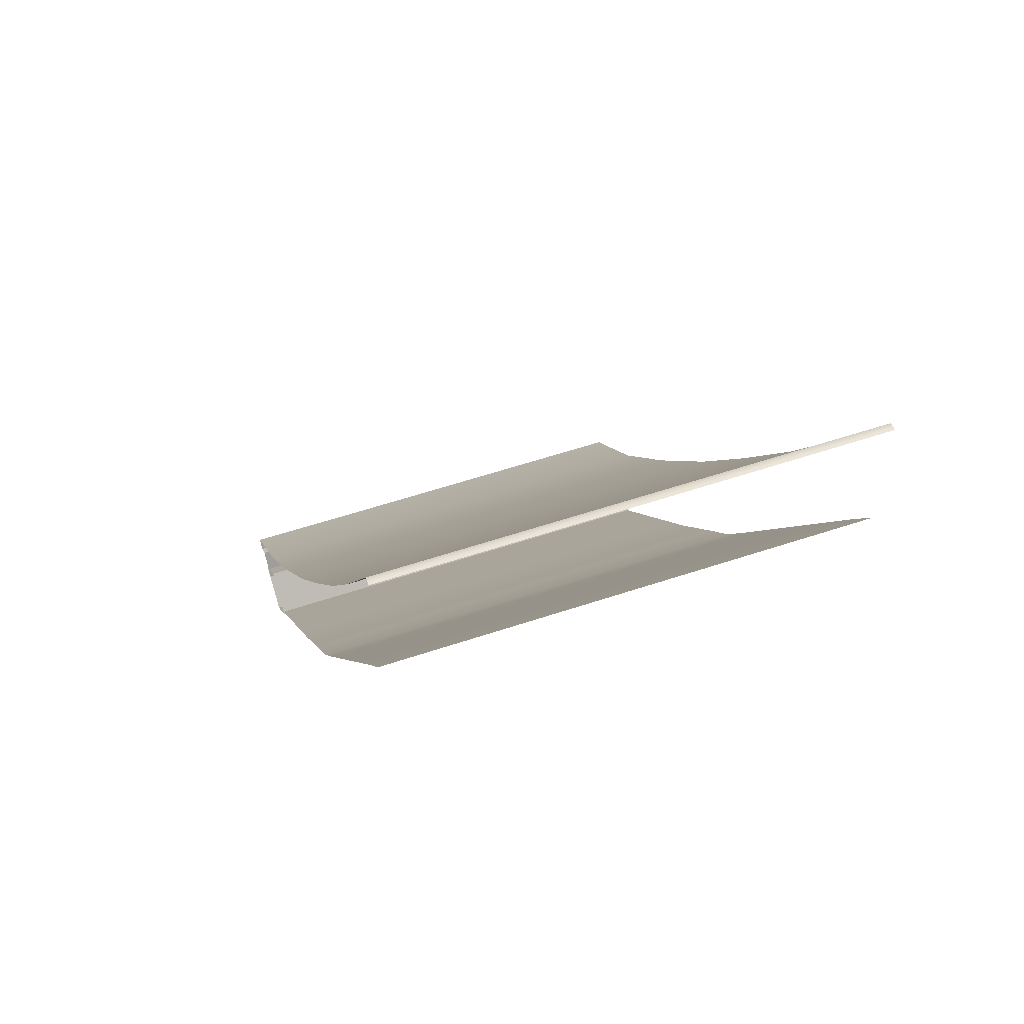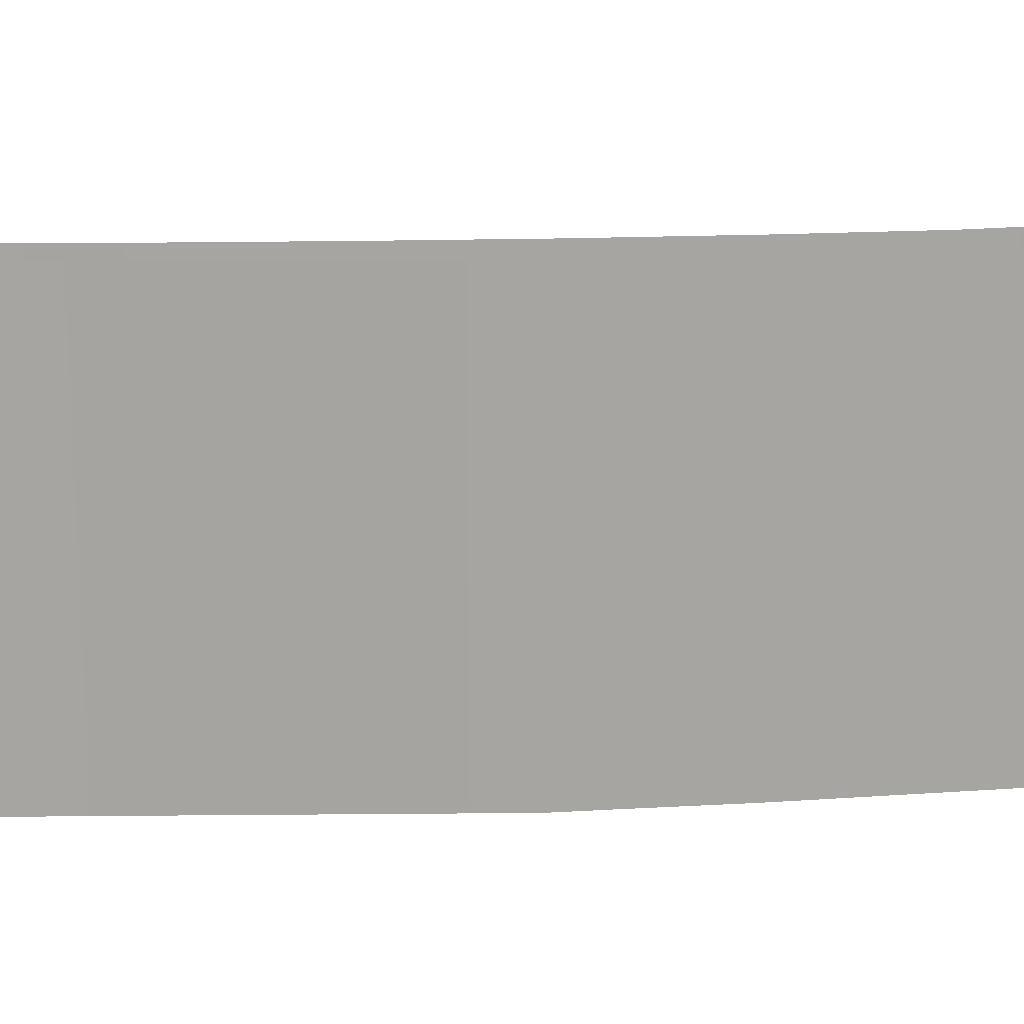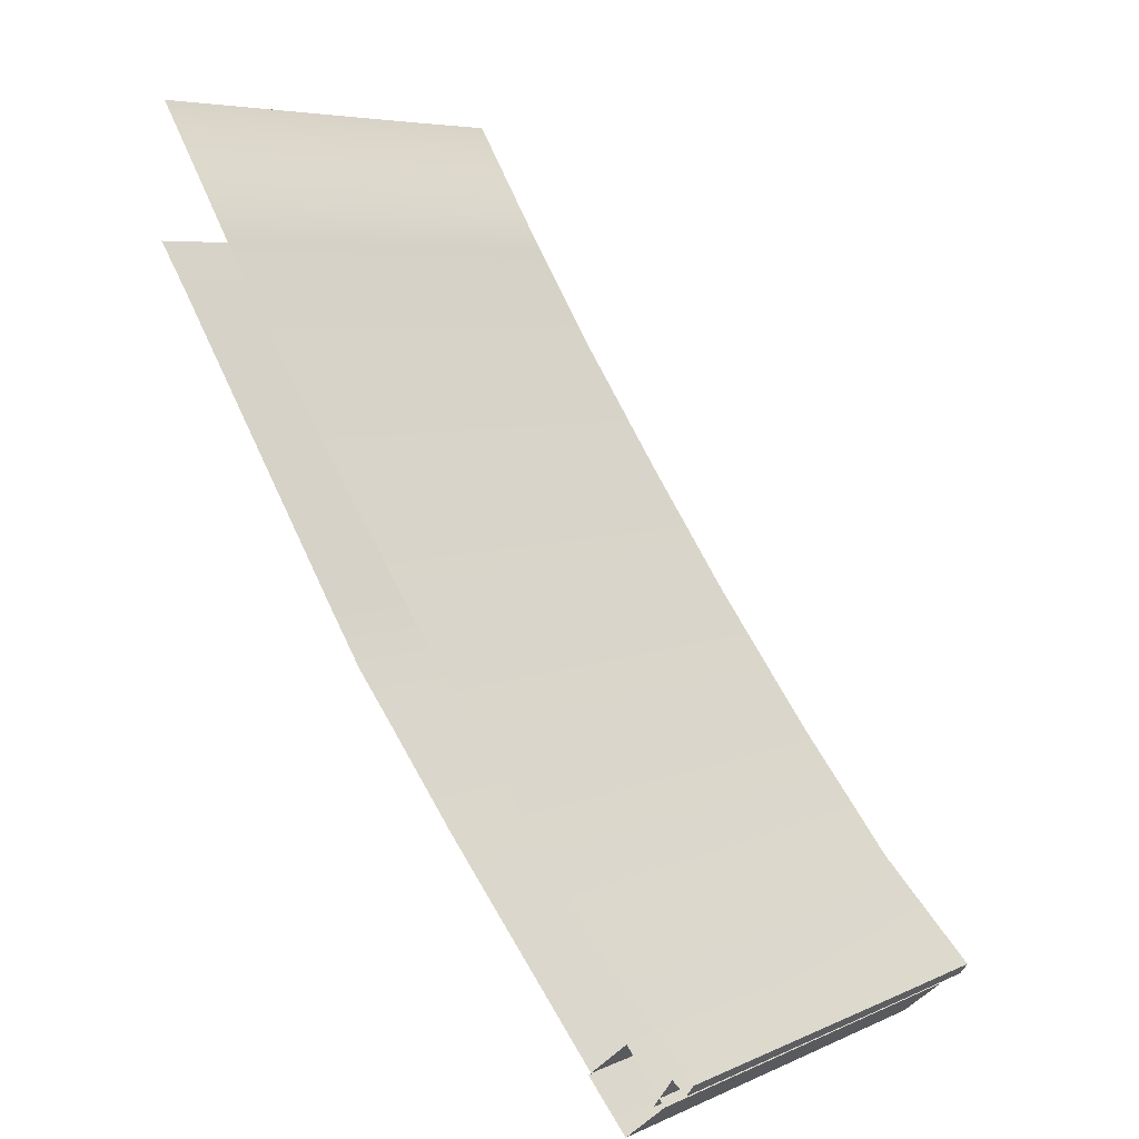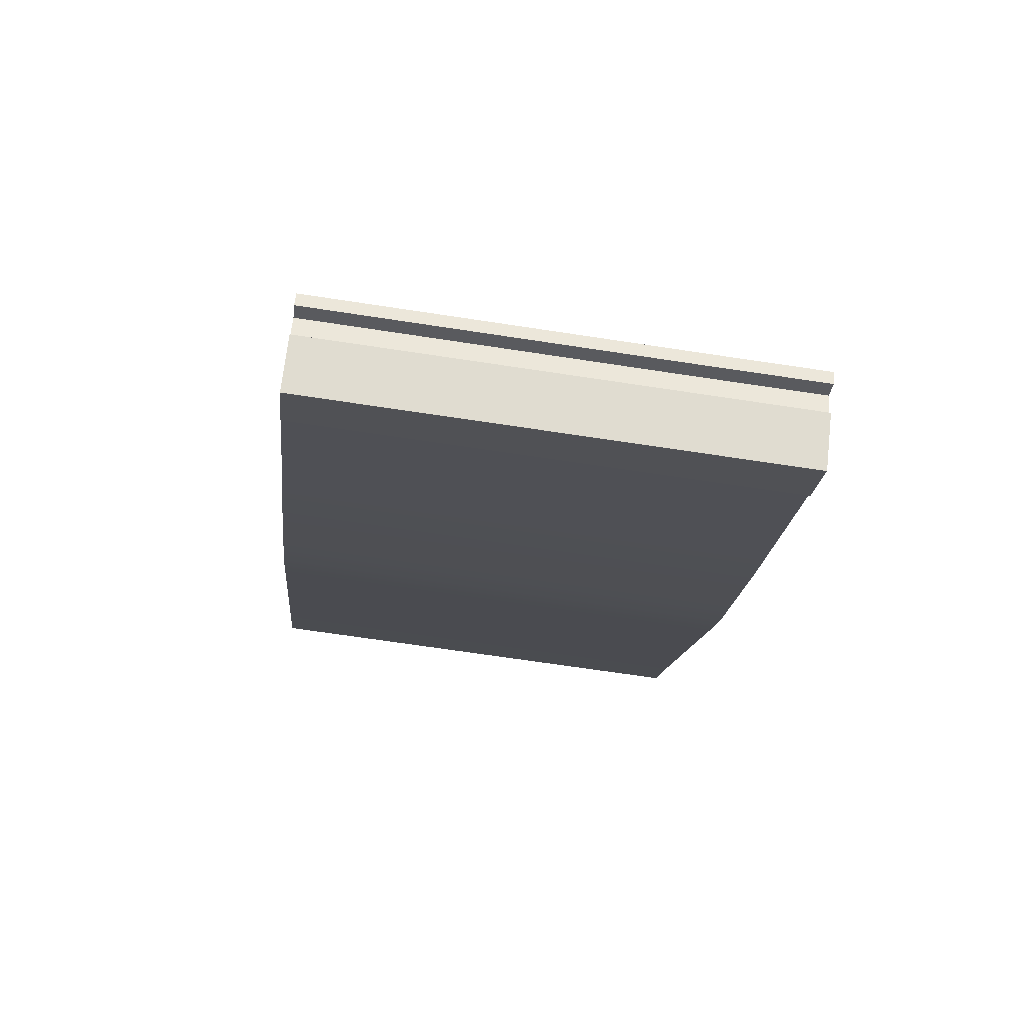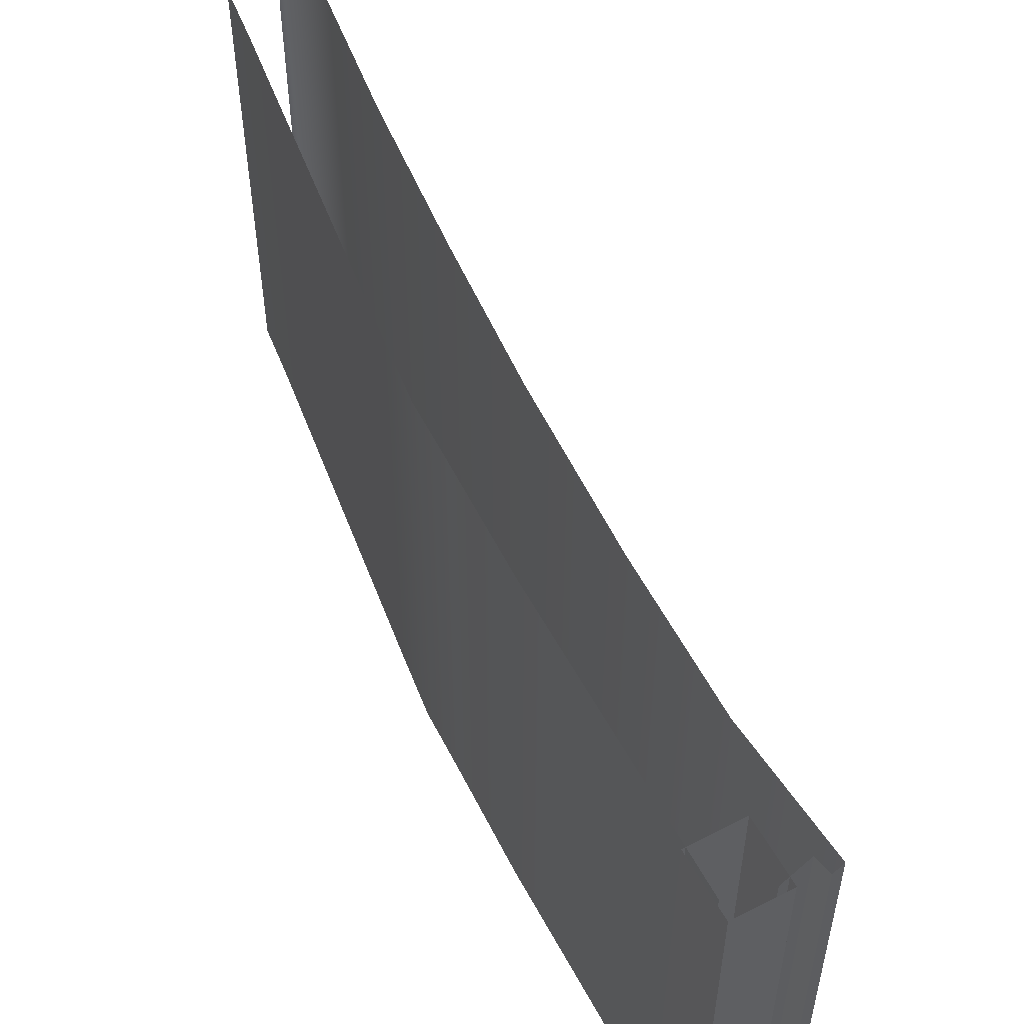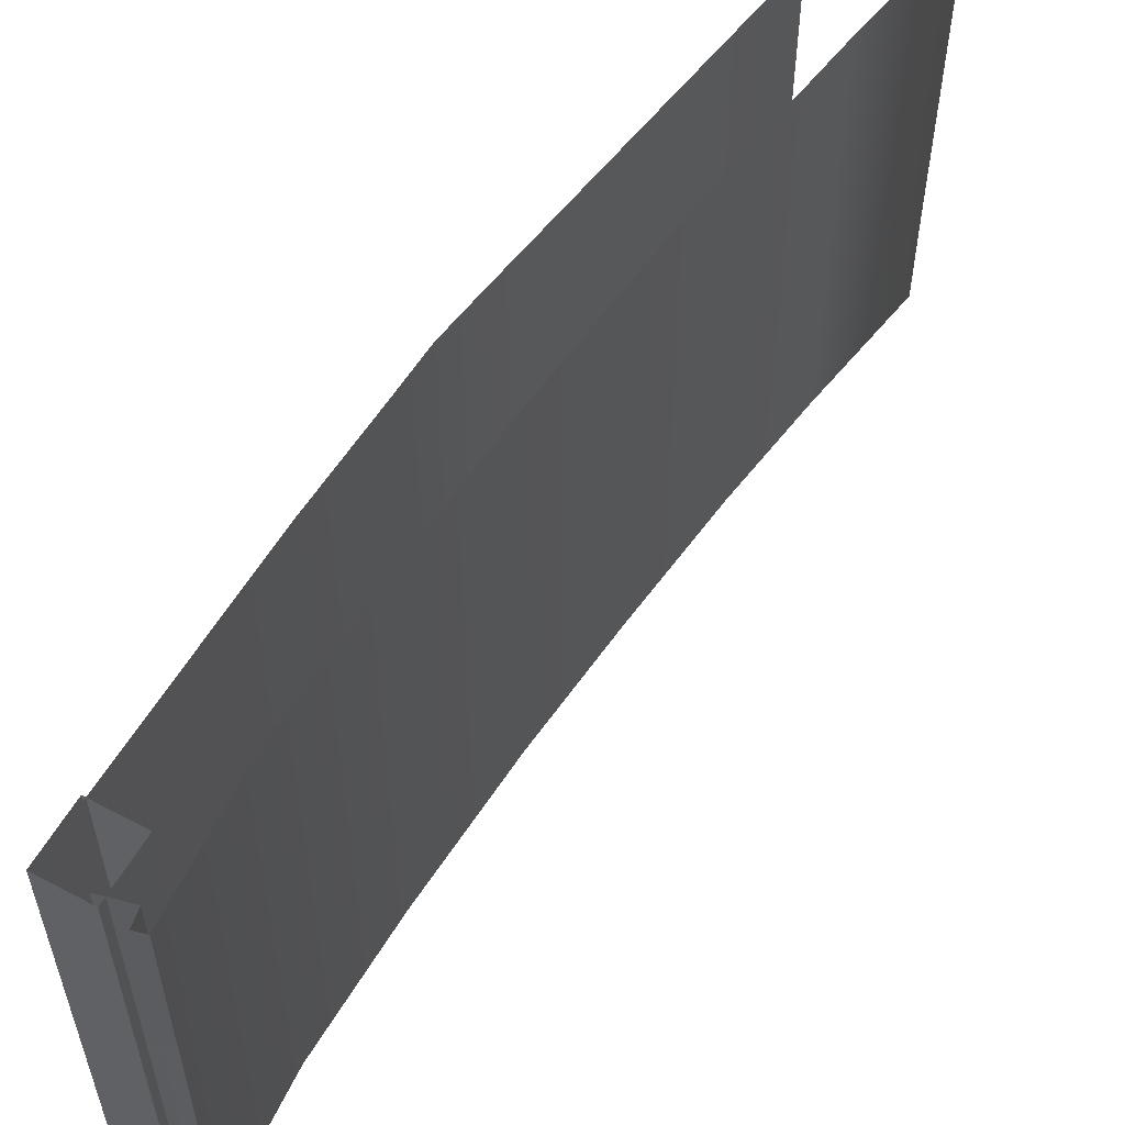
<metadata>
{"format":"obj","ext":"obj","renderer":"f3d","projection":"perspective","resolution":1024,"background":"white","views":[{"elev":56.0,"azim":-109.4,"up":"+Y"},{"elev":16.6,"azim":-58.2,"up":"+Z"},{"elev":6.4,"azim":38.2,"up":"+Y"},{"elev":-69.3,"azim":81.4,"up":"+Y"},{"elev":55.6,"azim":12.2,"up":"+Z"},{"elev":56.6,"azim":69.7,"up":"+Z"}]}
</metadata>
<code>
o Roof_Modular_FlatTiles_4_Mid_Half
v 1.087 1.126 -1
v 0.1341 2.597 -1
v 0.2697 2.387 -1
v 0.4053 2.177 -1
v 0.5409 1.967 -1
v 0.6765 1.757 -1
v 0.8121 1.547 -1
v 0.9478 1.337 -1
v 2.359 -0.4205 -1
v 1.245 0.9288 -1
v 1.401 0.7329 -1
v 1.556 0.537 -1
v 1.717 0.3455 -1
v 1.877 0.154 -1
v 2.038 -0.0375 -1
v 2.199 -0.229 -1
v 1.087 1.126 1
v 0.1341 2.597 1
v 0.2697 2.387 1
v 0.4053 2.177 1
v 0.5409 1.967 1
v 0.6765 1.757 1
v 0.8121 1.547 1
v 0.9478 1.337 1
v 2.359 -0.4205 1
v 1.245 0.9288 1
v 1.401 0.7329 1
v 1.556 0.537 1
v 1.717 0.3455 1
v 1.877 0.154 1
v 2.038 -0.0375 1
v 2.199 -0.229 1
v -0.000567 2.799 -1
v -0.000567 2.799 1
v 2.399 -0.1324 1
v 2.399 -0.1324 0.03241
v 2.399 -0.1324 -1
v 2.396 -0.483 1
v 2.396 -0.483 -1
v 2.396 -0.483 0.03241
v 2.224 -0.2834 1
v 2.224 -0.2834 -1
v 2.224 -0.2834 0.03241
v 2.571 -0.332 1
v 2.571 -0.332 0.03241
v 2.571 -0.332 -1
v 0.6761 2.343 -0.5305
v 0.676 2.343 -0.01488
v 0.6758 2.344 0.4997
v 0.6757 2.344 1
v 1.875 0.6874 -0.0149
v 1.875 0.6874 0.4997
v 1.875 0.6874 1
v 2.293 0.1794 -0.01477
v 2.293 0.1796 0.4997
v 2.293 0.1798 1
v 1.057 1.79 -0.5305
v 1.057 1.79 -0.01485
v 1.057 1.789 0.4997
v 1.058 1.789 1
v 2.697 -0.225 1
v 2.697 -0.2257 0.4997
v 2.697 -0.2264 0.01097
v 2.697 -0.2271 -0.5305
v 0.03487 3.366 -0.5305
v 0.03426 3.367 -0.0149
v 0.03364 3.368 0.4997
v 0.03303 3.369 1
v 0.3811 2.8 -0.01489
v 0.3811 2.8 0.4997
v 0.3811 2.8 1
v 1.428 1.271 -0.5305
v 1.428 1.271 -0.0149
v 1.428 1.271 0.4997
v 1.428 1.271 1
v 2.664 -0.2725 -0.5305
v 2.664 -0.272 0.01747
v 2.664 -0.2714 0.4997
v 2.665 -0.2709 1
v 2.52 -0.3415 0.03415
v 2.52 -0.3414 0.4997
v 2.52 -0.3413 1
v 2.603 -0.2249 -0.5305
v 2.604 -0.2244 0.01745
v 2.604 -0.2239 0.4997
v 2.604 -0.2233 1
v 0.6758 2.344 -1
v 1.875 0.6874 -1
v 1.875 0.6874 -0.5305
v 2.293 0.1796 -1
v 2.293 0.1798 -0.5305
v 1.057 1.789 -1
v 2.697 -0.2257 -1
v 0.03364 3.368 -1
v 0.3811 2.8 -1
v 0.3811 2.8 -0.5305
v 1.428 1.271 -1
v 2.664 -0.2714 -1
v 2.52 -0.3414 -1
v 2.52 -0.3413 -0.5305
v 2.604 -0.2239 -1
v 0 3.366 -0.5305
v 0 3.367 -0.0149
v 0 3.368 0.4997
v 0 3.369 1
v 0 3.368 -1
f 18 34 33 2
f 17 24 8 1
f 24 23 7 8
f 23 22 6 7
f 22 21 5 6
f 21 20 4 5
f 20 19 3 4
f 19 18 2 3
f 26 17 1 10
f 25 32 16 9
f 32 31 15 16
f 31 30 14 15
f 30 29 13 14
f 29 28 12 13
f 28 27 11 12
f 27 26 10 11
f 38 40 45 44
f 40 39 46 45
f 41 43 40 38
f 43 42 39 40
f 37 36 45 46
f 36 35 44 45
f 35 36 43 41
f 36 37 42 43
f 83 84 80 100
f 67 68 71 70
f 66 67 70 69
f 54 91 89 51
f 55 54 51 52
f 56 55 52 53
f 47 48 58 57
f 48 49 59 58
f 49 50 60 59
f 57 58 73 72
f 58 59 74 73
f 59 60 75 74
f 96 69 48 47
f 69 70 49 48
f 70 71 50 49
f 64 91 54 63
f 63 54 55 62
f 62 55 56 61
f 72 73 51 89
f 73 74 52 51
f 74 75 53 52
f 76 64 63 77
f 77 63 62 78
f 78 62 61 79
f 84 77 78 85
f 85 78 79 86
f 85 86 82 81
f 84 85 81 80
f 83 76 77 84
f 94 65 96 95
f 101 83 100 99
f 91 90 88 89
f 87 47 57 92
f 92 57 72 97
f 95 96 47 87
f 93 90 91 64
f 97 72 89 88
f 98 93 64 76
f 67 66 103 104
f 101 98 76 83
f 66 65 102 103
f 94 106 102 65
f 68 67 104 105
f 65 66 69 96

</code>
